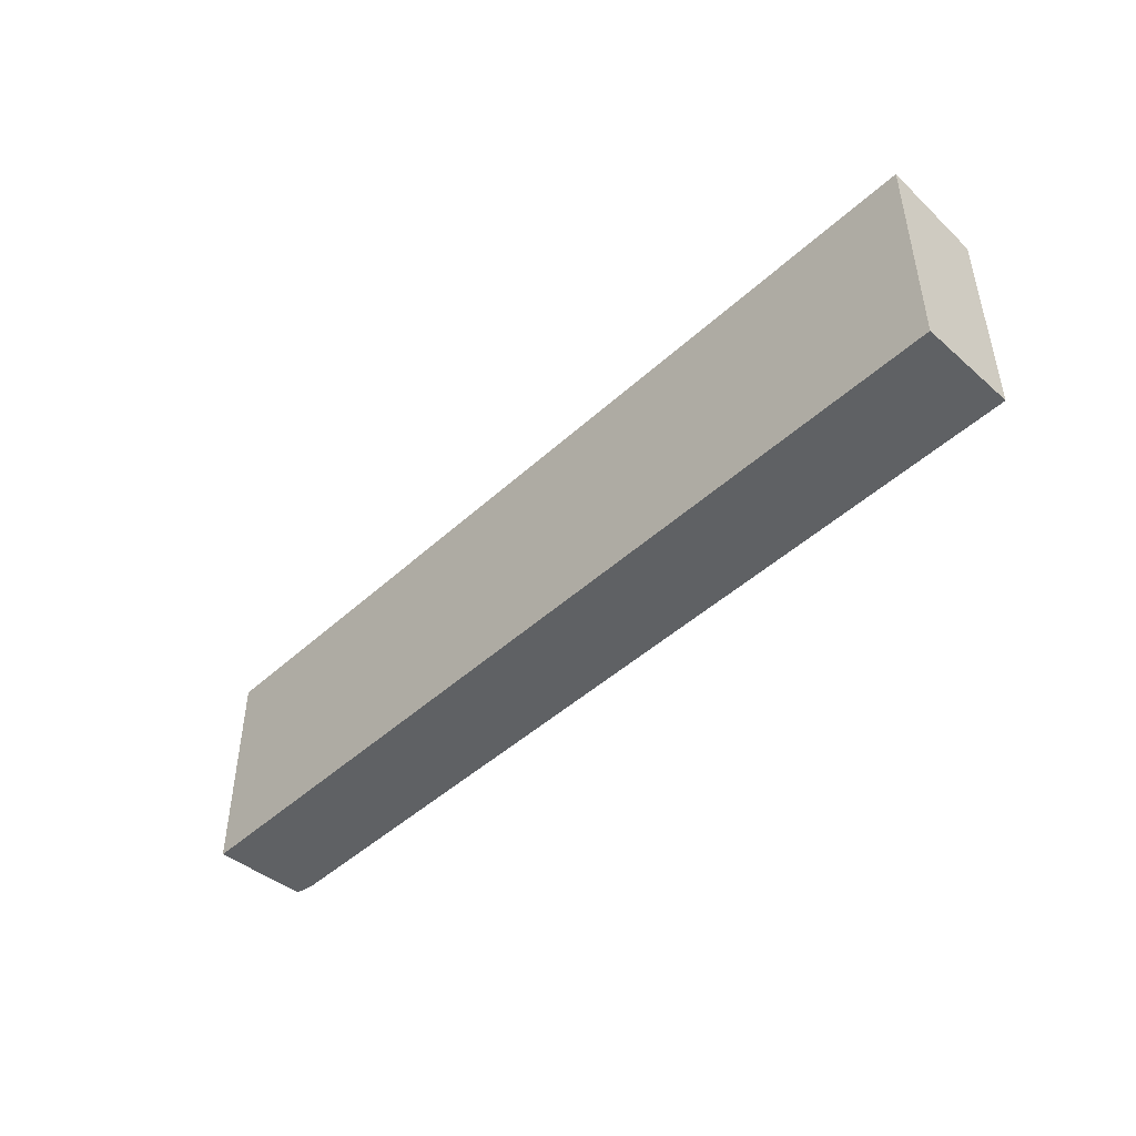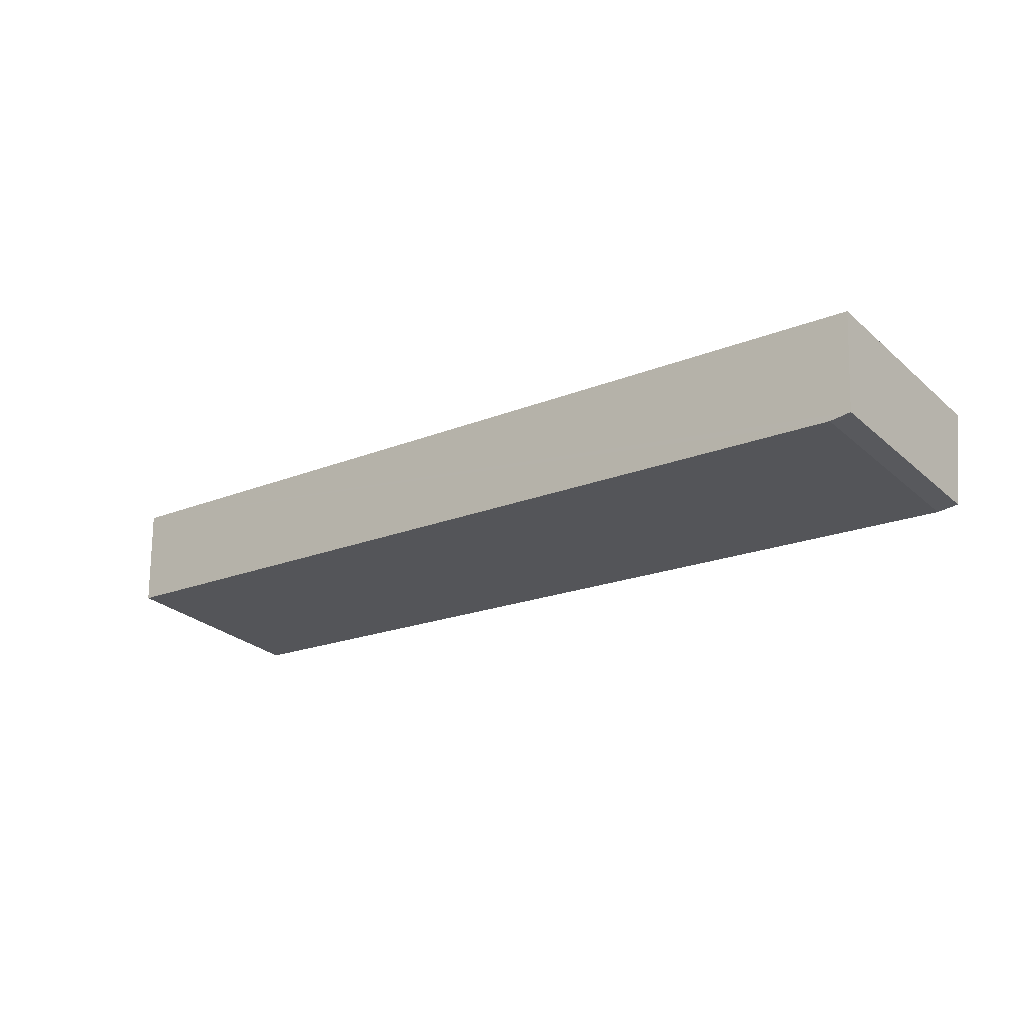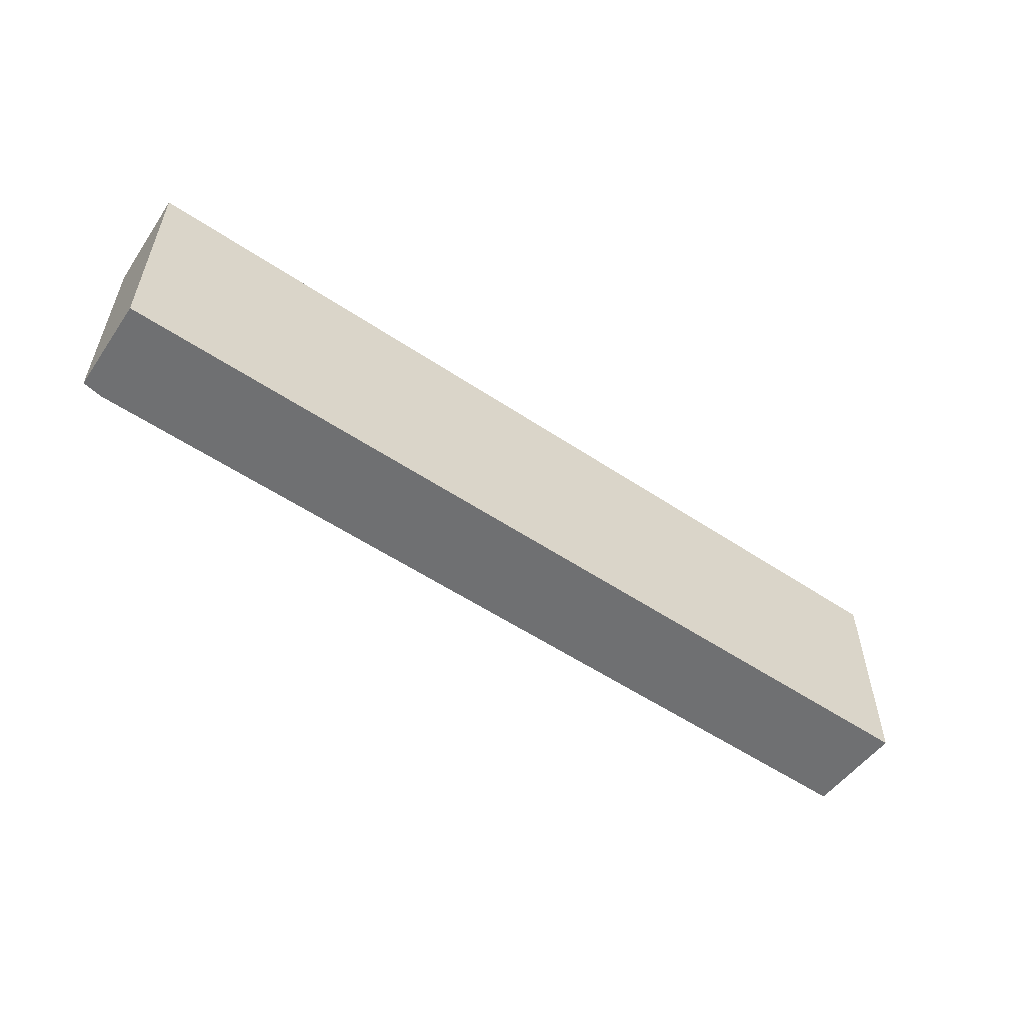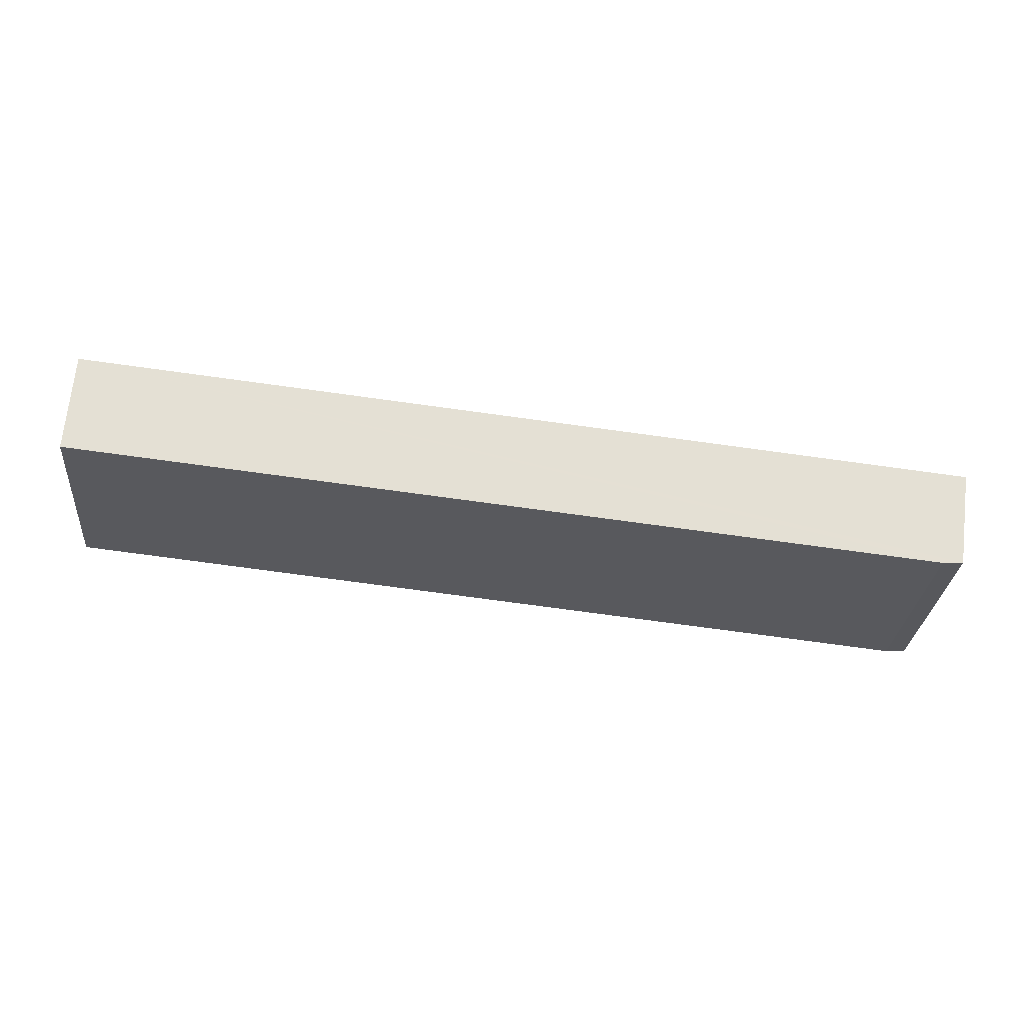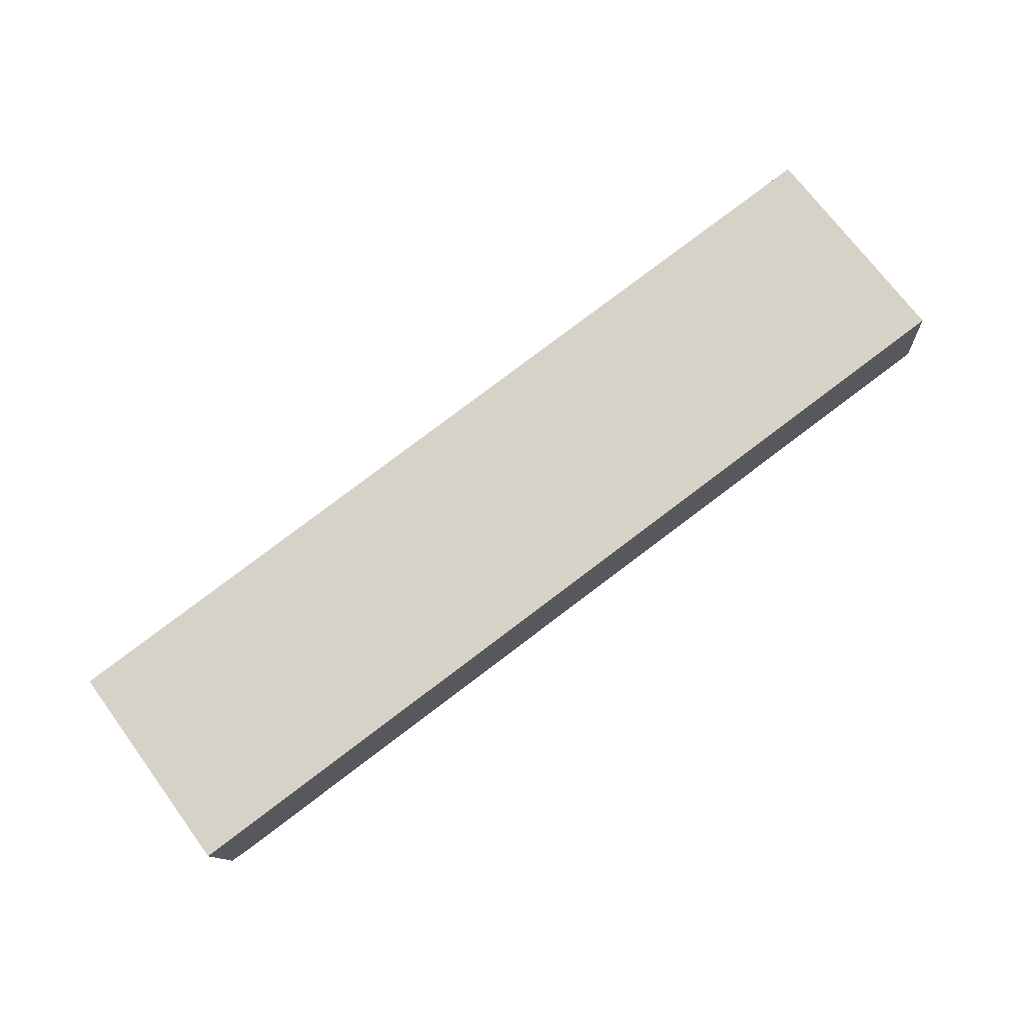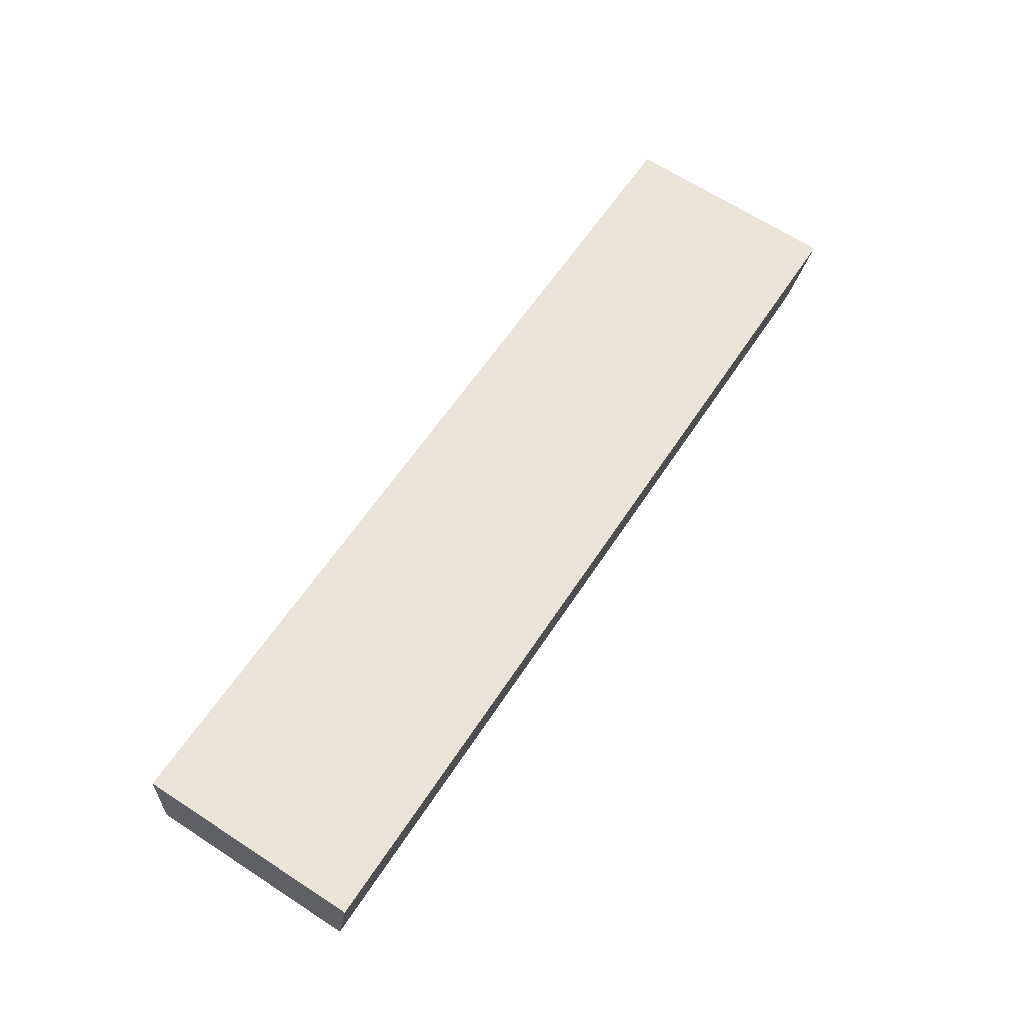
<metadata>
{"format":"obj","ext":"obj","renderer":"f3d","projection":"perspective","resolution":1024,"background":"white","views":[{"elev":-45.9,"azim":40.5,"up":"+Y"},{"elev":-28.3,"azim":-142.1,"up":"+Z"},{"elev":-54.9,"azim":-41.1,"up":"+Y"},{"elev":-29.5,"azim":175.0,"up":"+Z"},{"elev":71.8,"azim":-36.5,"up":"+Z"},{"elev":66.9,"azim":123.0,"up":"+Z"}]}
</metadata>
<code>
v  17.91 4.354 1.823
v  0.233 4.146 -1.853
v  0 4.354 2.666e-16
v  0.643 4.139 -1.877
v  18.06 4.138 -0.113
v  0.643 1.149e-16 -1.877
v  18.06 6.919e-18 -0.113
v  0.233 1.135e-16 -1.853
v  0 0 0
v  17.91 -1.116e-16 1.823
g defaultobject
f 1 2 3
f 2 1 4
f 4 1 5
f 5 6 4
f 6 5 7
f 4 8 2
f 8 4 6
f 2 9 3
f 9 2 8
f 9 1 3
f 1 9 10
f 10 5 1
f 5 10 7
f 6 9 8
f 9 6 10
f 10 6 7

</code>
